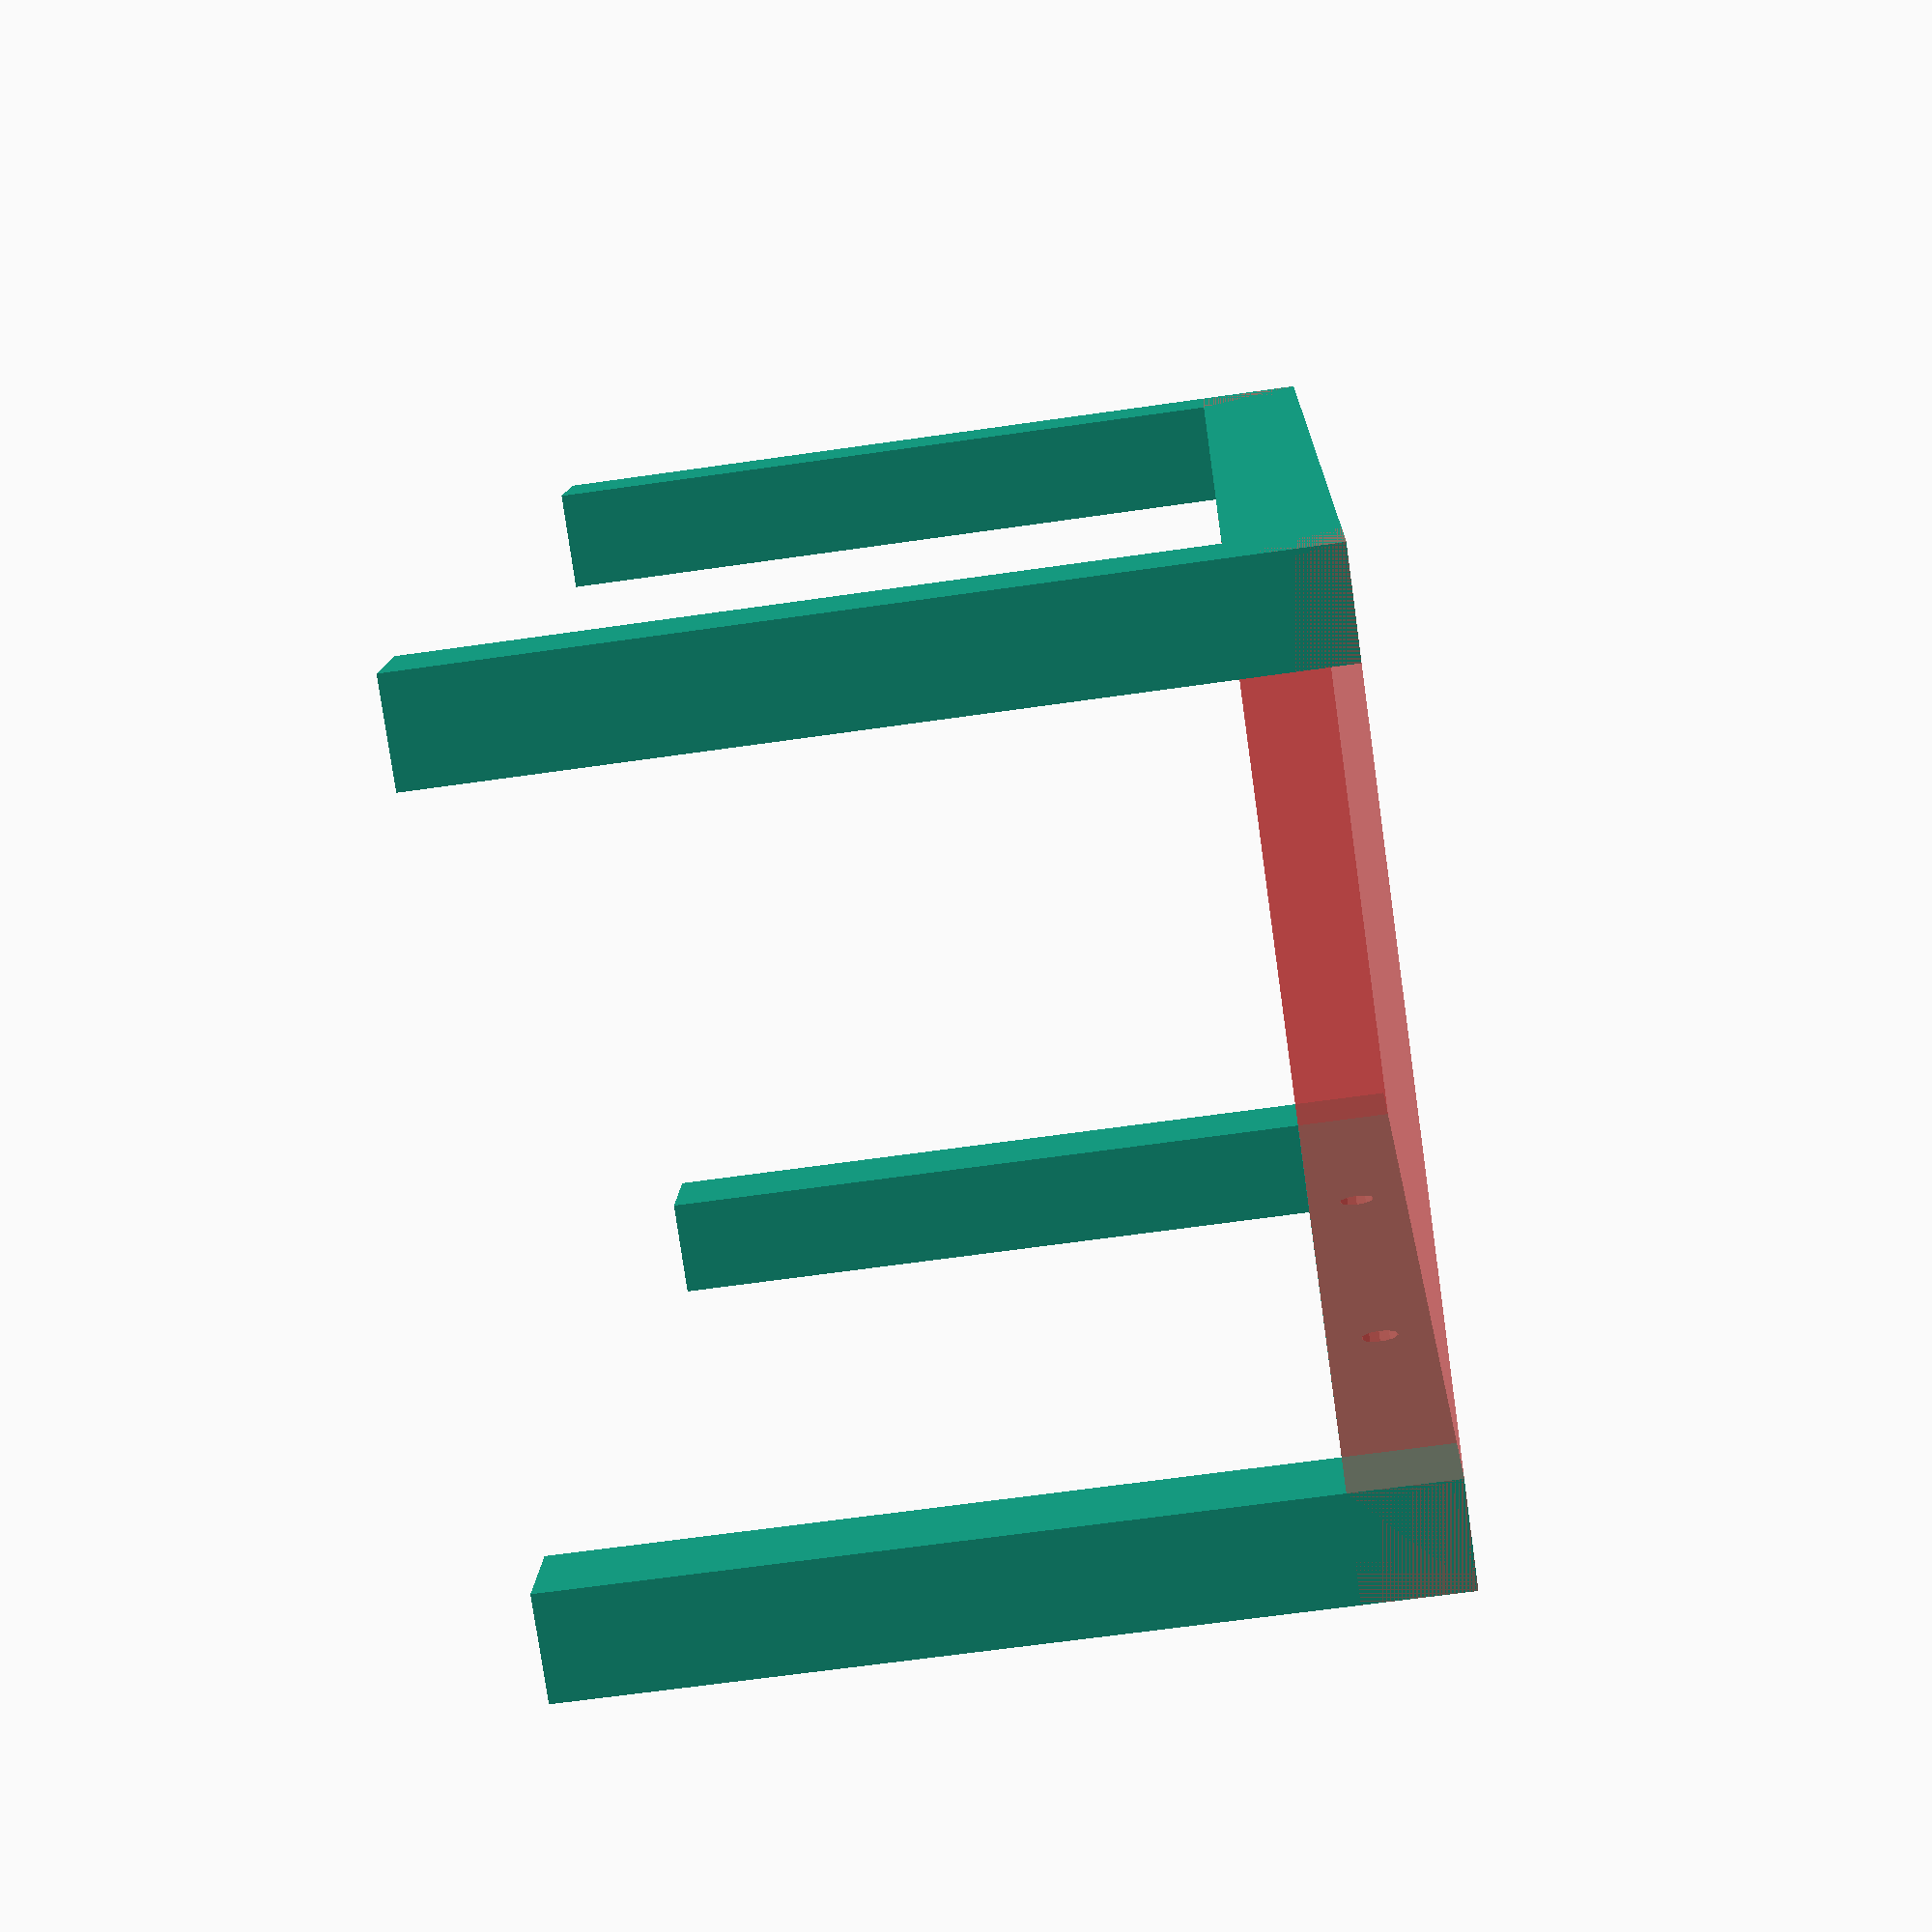
<openscad>
$fs=1;
boxLength = 10;
boxWidth = 10;
boxHeight = 140;

stiltTowerHeight = 80;
shaftHeight = 80;

casing();

module casing() {
    union() {
        UTowersWithHoles(25,boxWidth-5);

        translate([0,shaftHeight,0]) {
            UTowersWithHoles(25,boxWidth-11);
        }
        
        translate([0,0,stiltTowerHeight]) {
            rotate([-90,0,0]) {
                #towers(0,0); //For support
            }
        }
    }
}

module towers(lOffset=0,wOffset=0) {
    cube([boxLength+lOffset,boxWidth+wOffset,shaftHeight+10]);
    translate([(boxHeight-boxWidth)-lOffset,0,0]) {
        cube([boxLength+lOffset,boxWidth+wOffset,shaftHeight+10]);
    }
}

module standsForHeight(lOffset=0,wOffset=0) {
    cube([boxLength+lOffset,boxWidth+wOffset,stiltTowerHeight]);
    translate([(boxHeight-boxWidth)-lOffset,0,0]) {
        cube([boxLength+lOffset,boxWidth+wOffset,stiltTowerHeight]);
    }
}

module UTowers() {
    
    LengthOffset = boxLength+5;
    widthOffset = boxWidth+5;
    
    towers(0,0);
    translate([0,0,boxHeight]) {
        rotate([0,90,0]) {
            cube([boxLength,boxWidth,boxHeight]);
        }
    }
}

module UTowersWithHoles(x_hole_offset,y_hole_offset) {
    
    LengthOffset = boxLength;
    widthOffset = boxWidth;
    
    //towers(0,0);
    standsForHeight(lOffset=0,wOffset=0);
    translate([0,0,stiltTowerHeight]) {
        rotate([0,90,0]) {
            difference() {
                cube([boxLength,boxWidth,boxHeight]);
                
                translate([5,y_hole_offset,boxHeight/2-25]) { //(z,y,x)
                    rotate([0,90,90]) {
                        cylinder(d=3.5,h=6);
                    }
                }
                
                translate([5,y_hole_offset,boxHeight/2+25]) {
                    rotate([0,90,90]) {
                        cylinder(d=3.5,h=6);
                    }
                }
            }
        }
    }
}
</openscad>
<views>
elev=64.0 azim=104.2 roll=278.3 proj=p view=wireframe
</views>
